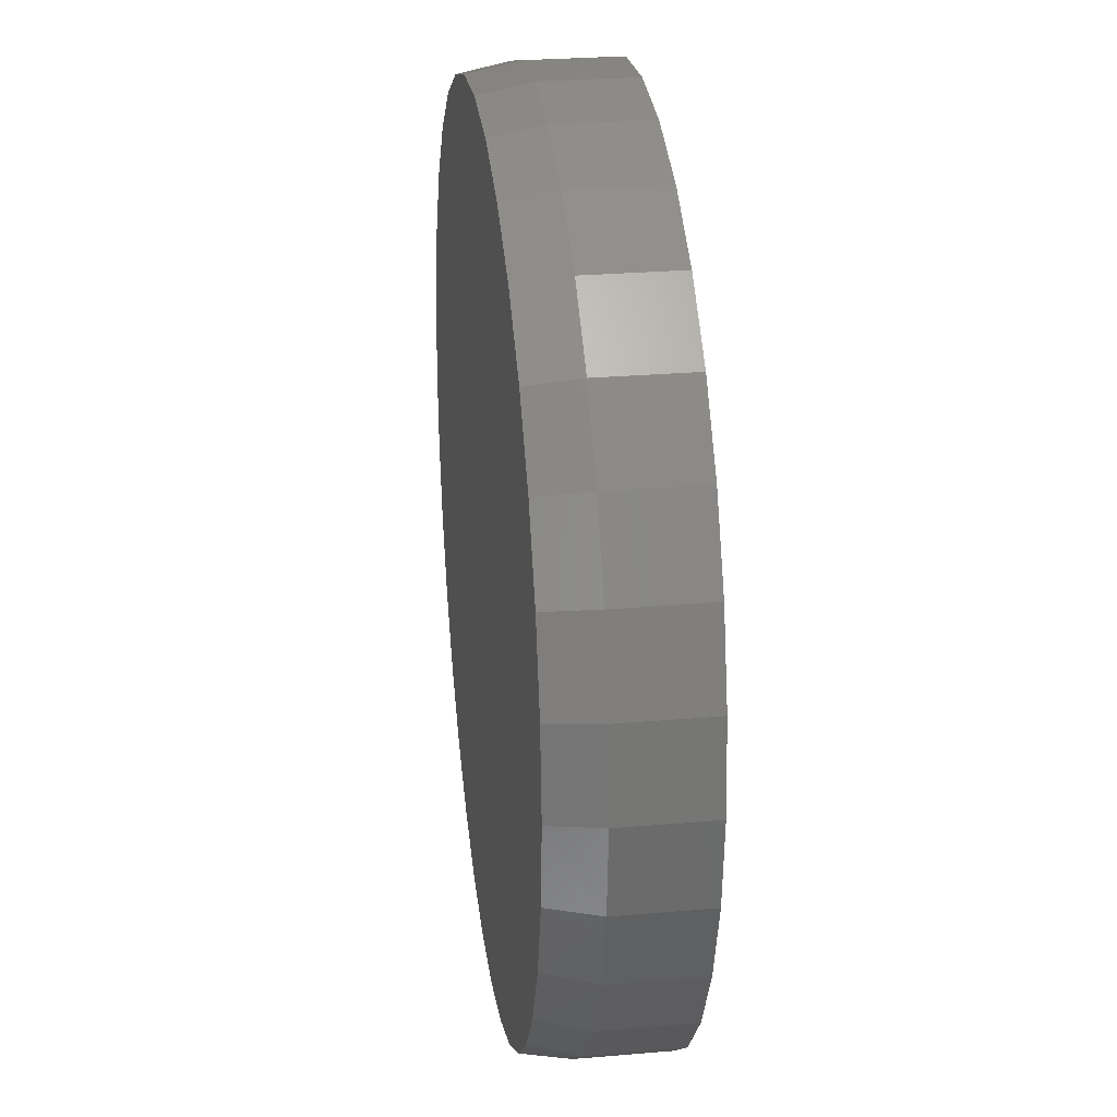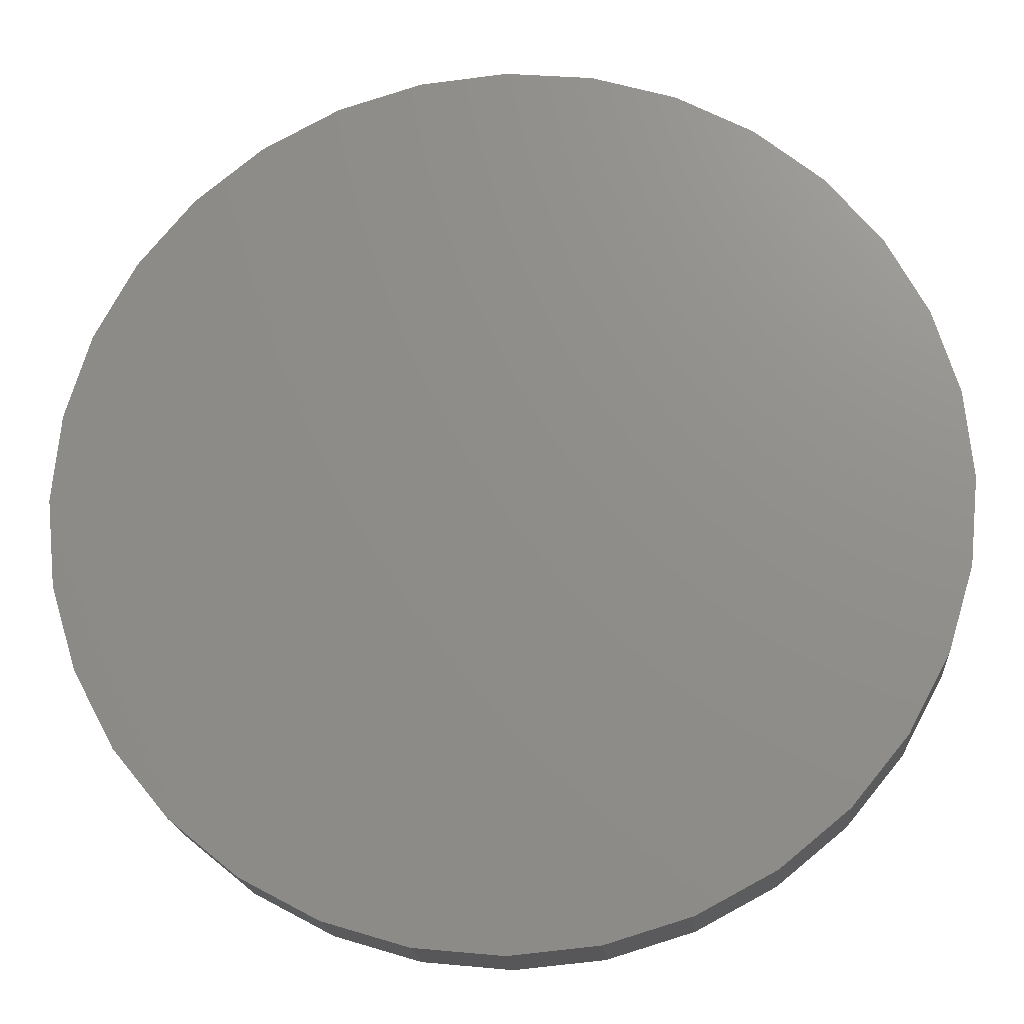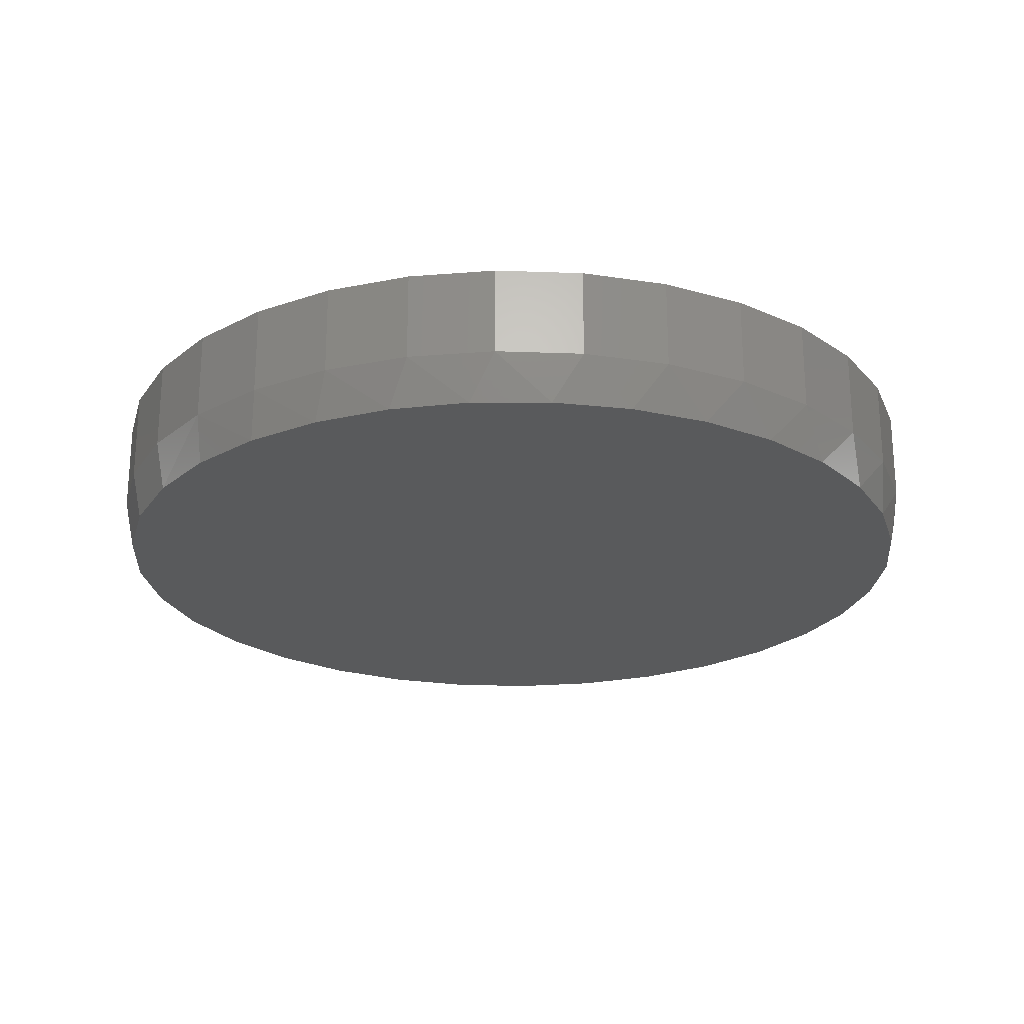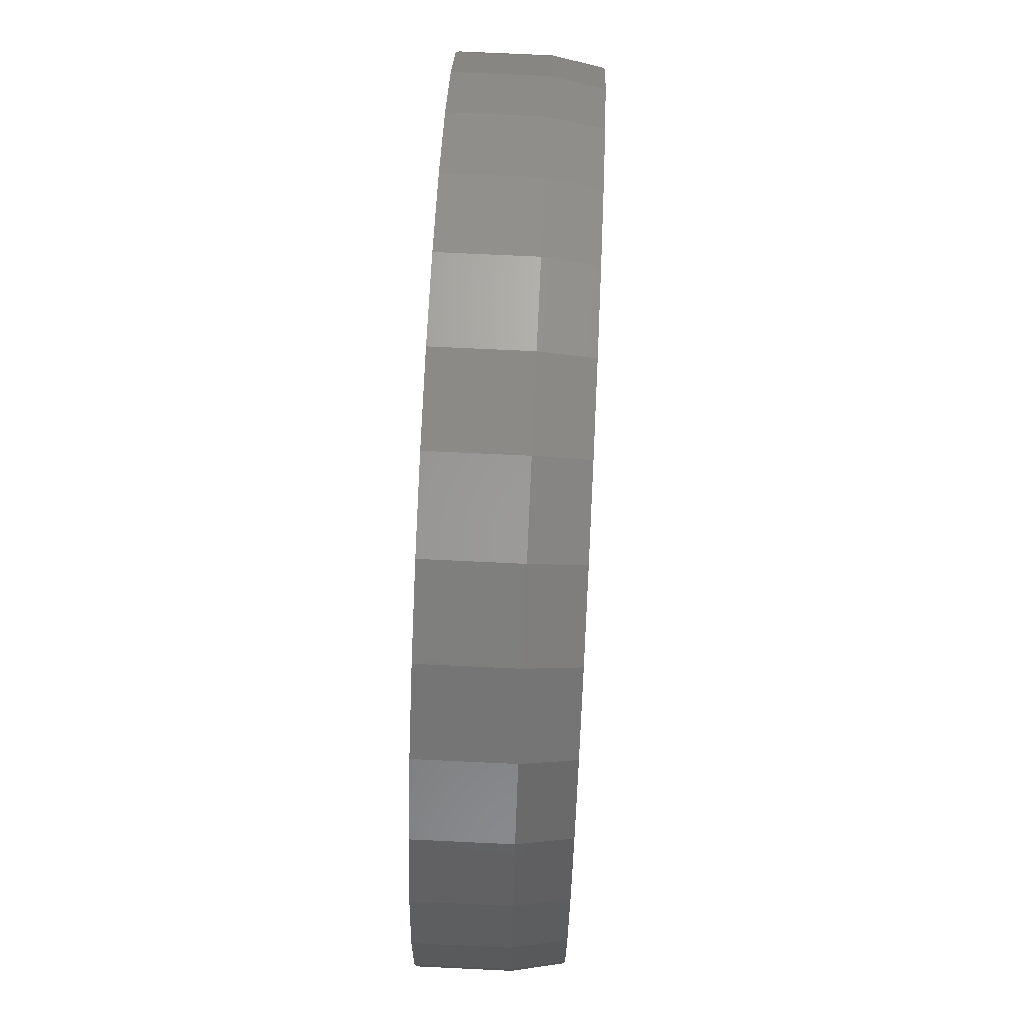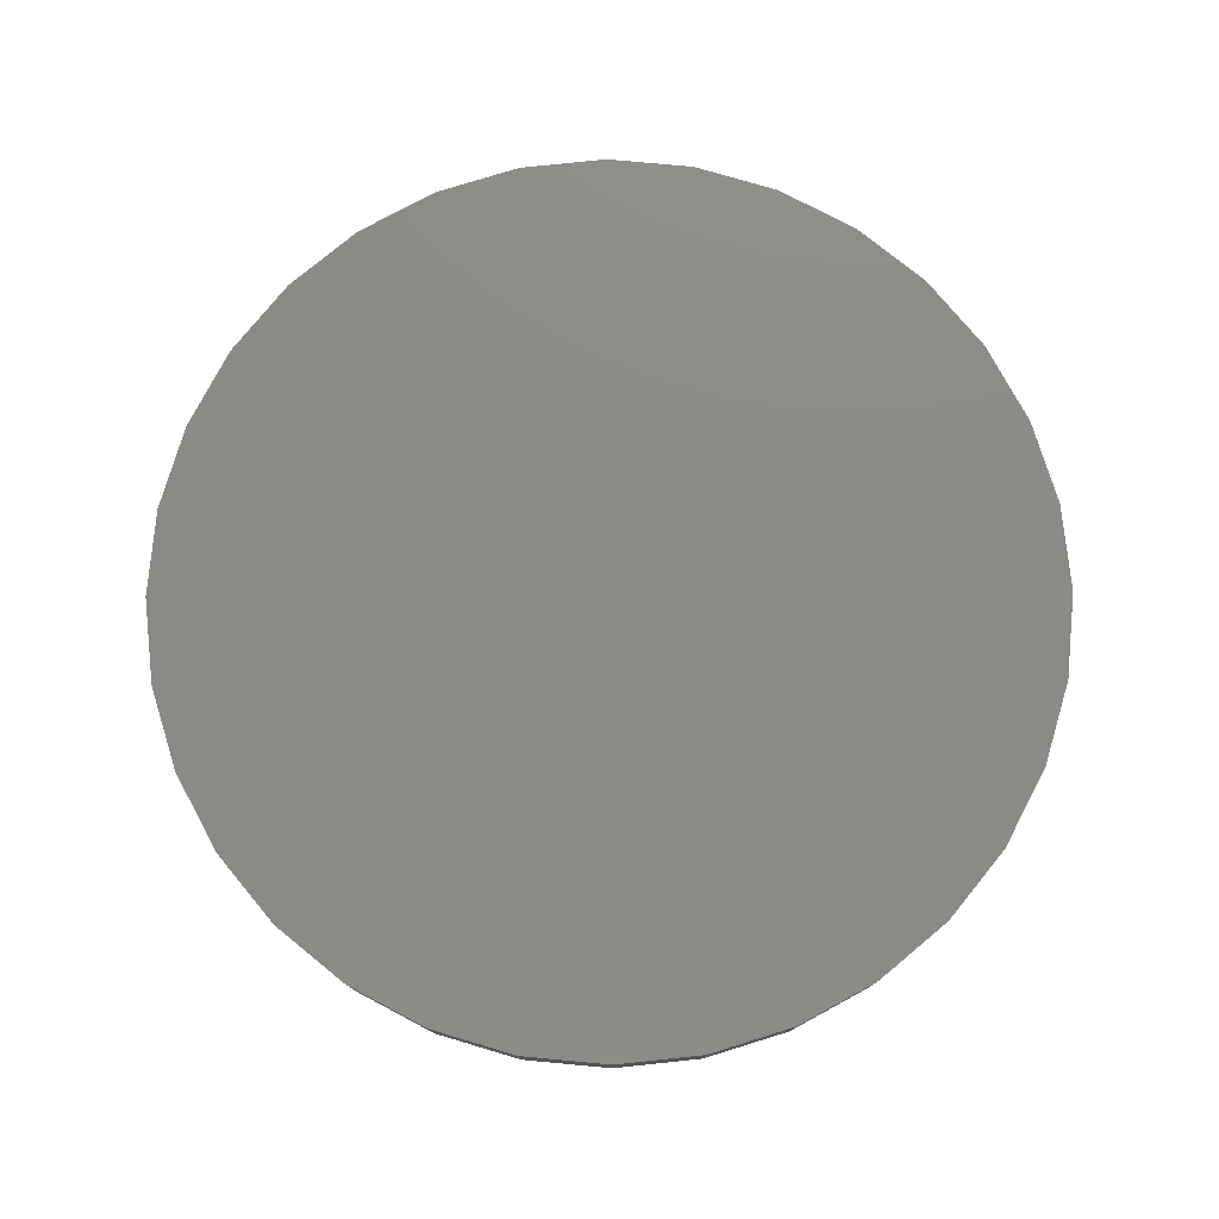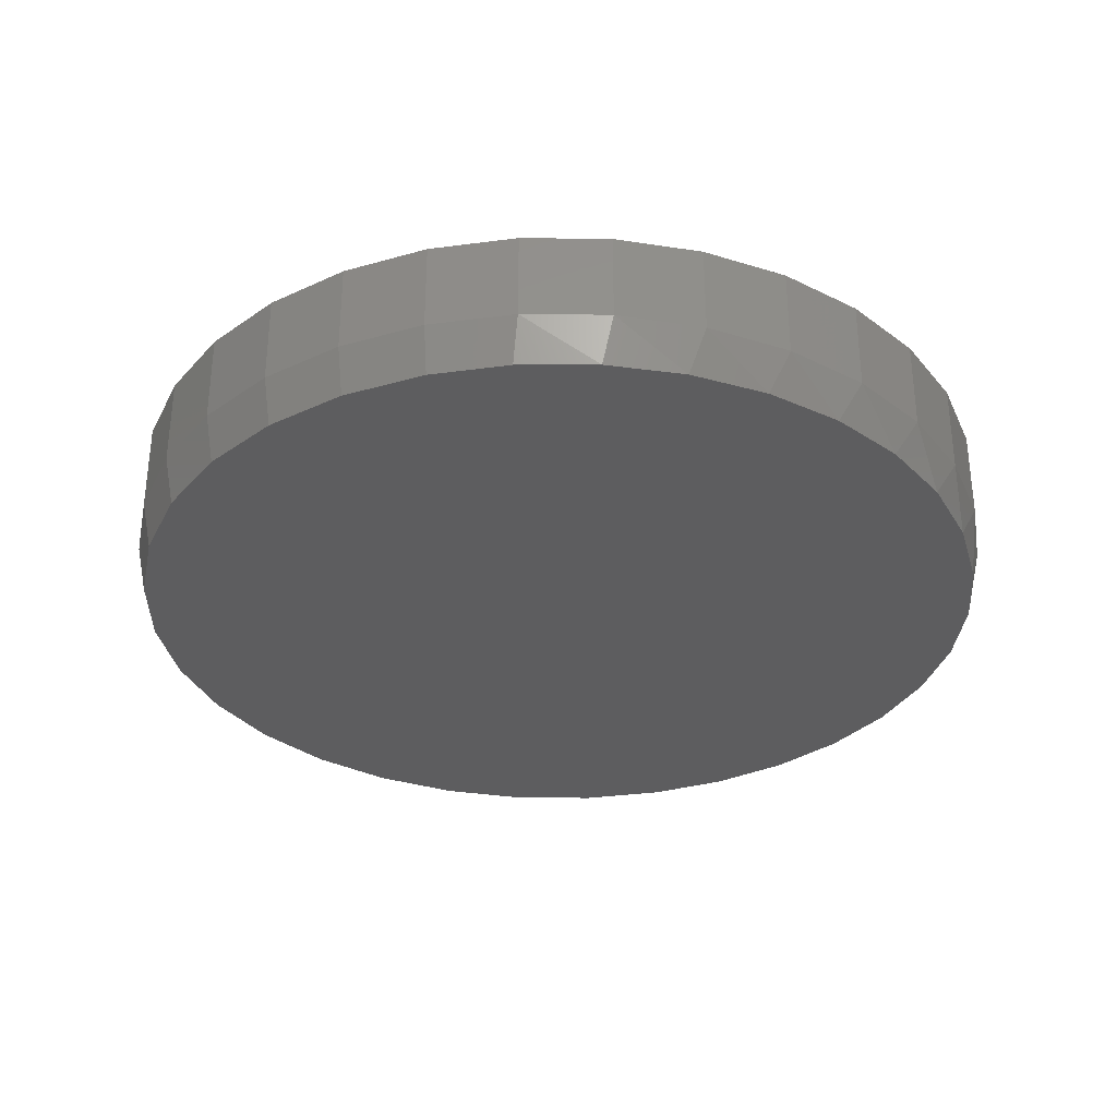
<metadata>
{"format":"stl","ext":"stl","renderer":"f3d","projection":"perspective","resolution":1024,"background":"white","views":[{"elev":27.4,"azim":-97.5,"up":"+Y"},{"elev":-18.4,"azim":4.5,"up":"+Y"},{"elev":-23.2,"azim":-31.6,"up":"+Z"},{"elev":72.8,"azim":92.7,"up":"+Y"},{"elev":77.5,"azim":-56.6,"up":"+Z"},{"elev":-32.6,"azim":-74.0,"up":"+Z"}]}
</metadata>
<code>
# stl→obj: 97 verts, 190 faces
v 0.007896 0.3396 0
v 0.07414 0.333 0
v -0.05835 0.333 0
v 0.03922 -0.3381 0
v -0.02344 -0.3381 0
v 0.1008 -0.3266 0
v -0.08503 -0.3266 0
v -0.1435 -0.304 0
v 0.1592 -0.304 0
v -0.1967 -0.271 0
v 0.2125 -0.271 0
v -0.243 -0.2288 0
v 0.2588 -0.2288 0
v -0.2808 -0.1788 0
v 0.2966 -0.1788 0
v -0.3087 -0.1227 0
v 0.3245 -0.1227 0
v -0.3259 -0.06239 0
v 0.3417 -0.06239 0
v -0.3317 2.886e-06 0
v 0.3475 3.563e-16 0
v -0.3251 0.06625 0
v 0.3409 0.06624 0
v -0.3058 0.1299 0
v 0.3216 0.1299 0
v -0.2744 0.1886 0
v 0.2902 0.1886 0
v -0.2322 0.2401 0
v 0.248 0.2401 0
v -0.1808 0.2823 0
v 0.1965 0.2823 0
v -0.122 0.3137 0
v 0.1378 0.3137 0
v 0.3553 -3.936e-16 0.03906
v 0.3553 0 0.1094
v 0.3486 -0.06777 0.03906
v 0.3486 -0.06777 0.1094
v 0.3288 -0.1329 0.03906
v 0.3288 -0.1329 0.1094
v 0.2967 -0.193 0.03906
v 0.2967 -0.193 0.1094
v 0.2535 -0.2456 0.03906
v 0.2535 -0.2456 0.1094
v 0.2009 -0.2888 0.03906
v 0.2009 -0.2888 0.1094
v 0.1408 -0.3209 0.03906
v 0.1408 -0.3209 0.1094
v 0.07566 -0.3407 0.03906
v 0.07566 -0.3407 0.1094
v 0.007895 -0.3474 0.03906
v 0.007895 -0.3474 0.1094
v -0.05987 -0.3407 0.03906
v -0.05987 -0.3407 0.1094
v -0.125 -0.3209 0.03906
v -0.125 -0.3209 0.1094
v -0.1851 -0.2888 0.03906
v -0.1851 -0.2888 0.1094
v -0.2377 -0.2456 0.03906
v -0.2377 -0.2456 0.1094
v -0.2809 -0.193 0.03906
v -0.2809 -0.193 0.1094
v -0.313 -0.1329 0.03906
v -0.313 -0.1329 0.1094
v -0.3328 -0.06777 0.03906
v -0.3328 -0.06777 0.1094
v -0.3395 1.968e-16 0.03906
v -0.3395 1.968e-16 0.1094
v -0.3328 0.06777 0.03906
v -0.3328 0.06777 0.1094
v -0.313 0.1329 0.03906
v -0.313 0.1329 0.1094
v -0.2809 0.193 0.03906
v -0.2809 0.193 0.1094
v -0.2377 0.2456 0.03906
v -0.2377 0.2456 0.1094
v -0.1851 0.2888 0.03906
v -0.1851 0.2888 0.1094
v -0.125 0.3209 0.03906
v -0.125 0.3209 0.1094
v -0.05987 0.3407 0.03906
v -0.05987 0.3407 0.1094
v 0.007895 0.3474 0.03906
v 0.007895 0.3474 0.1094
v 0.07566 0.3407 0.03906
v 0.07566 0.3407 0.1094
v 0.1408 0.3209 0.03906
v 0.1408 0.3209 0.1094
v 0.2009 0.2888 0.03906
v 0.2009 0.2888 0.1094
v 0.2535 0.2456 0.03906
v 0.2535 0.2456 0.1094
v 0.2967 0.193 0.03906
v 0.2967 0.193 0.1094
v 0.3288 0.1329 0.03906
v 0.3288 0.1329 0.1094
v 0.3486 0.06777 0.03906
v 0.3486 0.06777 0.1094
f 1 2 3
f 4 5 6
f 5 7 6
f 6 7 8
f 6 8 9
f 9 8 10
f 9 10 11
f 11 10 12
f 11 12 13
f 13 12 14
f 13 14 15
f 15 14 16
f 15 16 17
f 17 16 18
f 17 18 19
f 19 18 20
f 19 20 21
f 21 20 22
f 21 22 23
f 23 22 24
f 23 24 25
f 25 24 26
f 25 26 27
f 27 26 28
f 27 28 29
f 29 28 30
f 29 30 31
f 31 30 32
f 31 32 33
f 33 32 3
f 33 3 2
f 34 35 36
f 36 35 37
f 36 37 38
f 38 37 39
f 38 39 40
f 40 39 41
f 40 41 42
f 42 41 43
f 42 43 44
f 44 43 45
f 44 45 46
f 46 45 47
f 46 47 48
f 48 47 49
f 48 49 50
f 50 49 51
f 50 51 52
f 52 51 53
f 52 53 54
f 54 53 55
f 54 55 56
f 56 55 57
f 56 57 58
f 58 57 59
f 58 59 60
f 60 59 61
f 60 61 62
f 62 61 63
f 62 63 64
f 64 63 65
f 64 65 66
f 66 65 67
f 66 67 68
f 68 67 69
f 68 69 70
f 70 69 71
f 70 71 72
f 72 71 73
f 72 73 74
f 74 73 75
f 74 75 76
f 76 75 77
f 76 77 78
f 78 77 79
f 78 79 80
f 80 79 81
f 80 81 82
f 82 81 83
f 82 83 84
f 84 83 85
f 84 85 86
f 86 85 87
f 86 87 88
f 88 87 89
f 88 89 90
f 90 89 91
f 90 91 92
f 92 91 93
f 92 93 94
f 94 93 95
f 94 95 96
f 96 95 97
f 96 97 34
f 34 97 35
f 34 21 96
f 96 21 23
f 96 23 94
f 94 23 25
f 94 25 92
f 92 25 27
f 92 27 90
f 90 27 29
f 90 29 88
f 88 29 31
f 88 31 86
f 86 31 33
f 86 33 84
f 84 33 2
f 84 2 82
f 82 2 1
f 82 1 80
f 80 1 3
f 80 3 78
f 78 3 32
f 78 32 76
f 76 32 30
f 76 30 74
f 74 30 28
f 74 28 72
f 72 28 26
f 72 26 70
f 70 26 24
f 70 24 68
f 68 24 22
f 68 22 66
f 66 22 20
f 16 62 64
f 14 60 62
f 14 62 16
f 12 58 60
f 12 60 14
f 10 56 58
f 10 58 12
f 8 54 56
f 8 56 10
f 7 52 54
f 7 54 8
f 5 50 52
f 5 52 7
f 4 48 50
f 4 50 5
f 6 46 48
f 6 48 4
f 9 44 46
f 9 46 6
f 11 42 44
f 11 44 9
f 13 40 42
f 13 42 11
f 15 38 40
f 15 40 13
f 17 36 38
f 17 38 15
f 21 34 19
f 19 34 36
f 19 36 17
f 66 20 64
f 64 20 18
f 64 18 16
f 81 85 83
f 85 81 87
f 87 81 79
f 87 79 89
f 89 79 77
f 89 77 91
f 91 77 75
f 91 75 93
f 93 75 73
f 93 73 95
f 95 73 71
f 95 71 97
f 97 71 69
f 97 69 35
f 35 69 67
f 35 67 37
f 37 67 65
f 37 65 39
f 39 65 63
f 39 63 41
f 41 63 61
f 41 61 43
f 43 61 59
f 43 59 45
f 45 59 57
f 45 57 47
f 47 57 55
f 47 55 49
f 49 55 53
f 49 53 51

</code>
